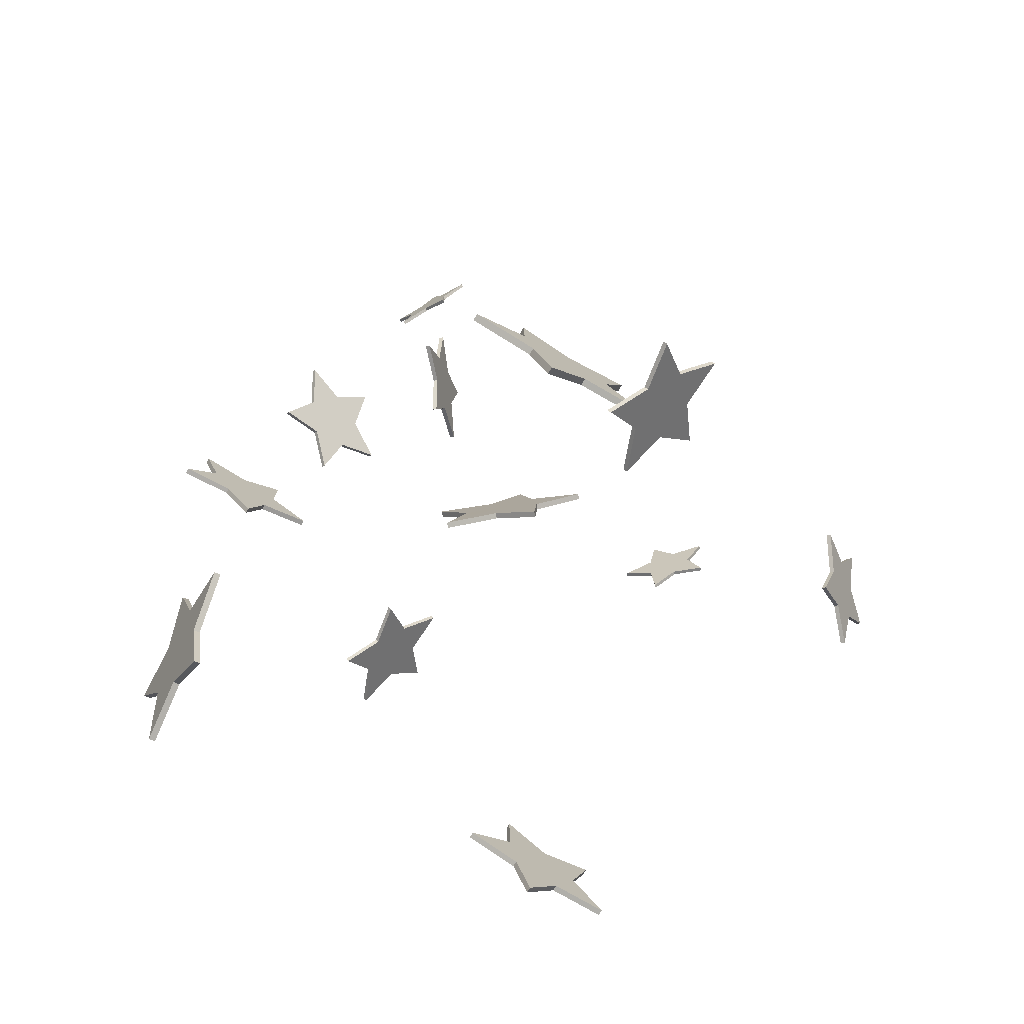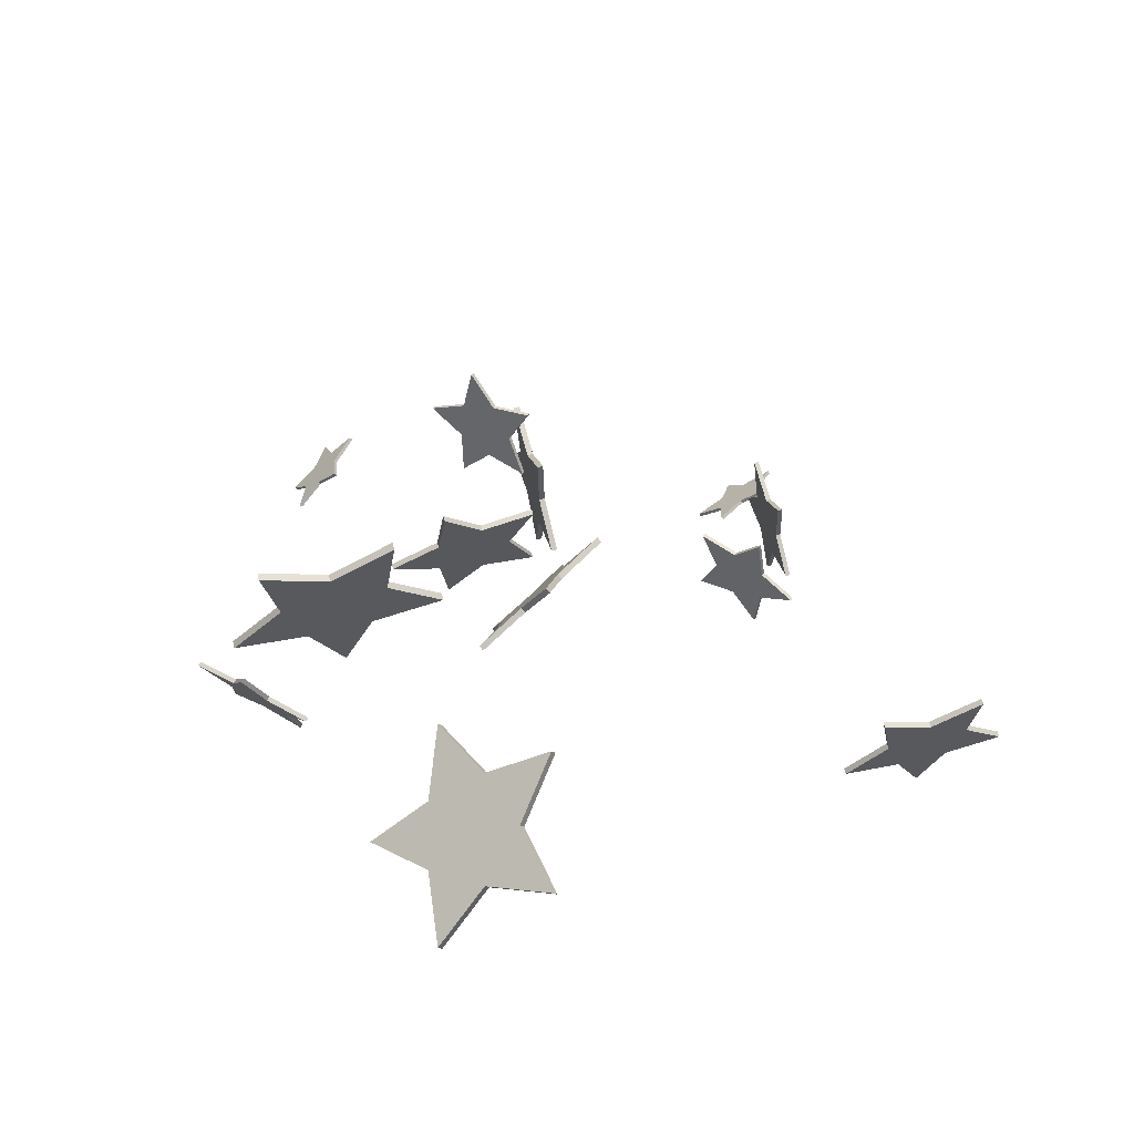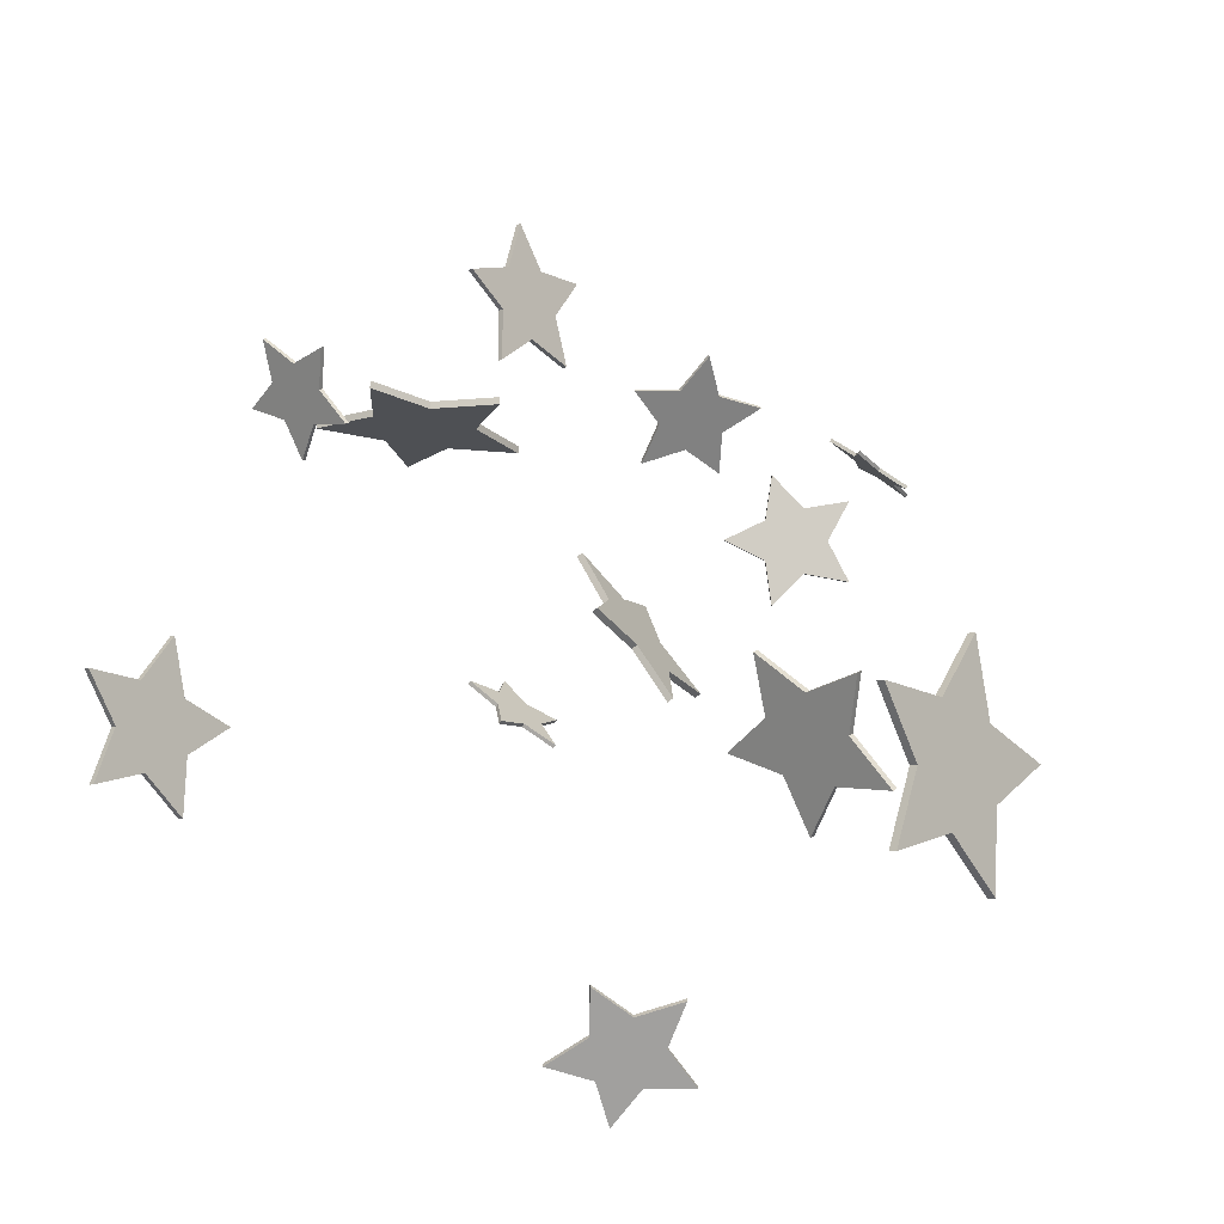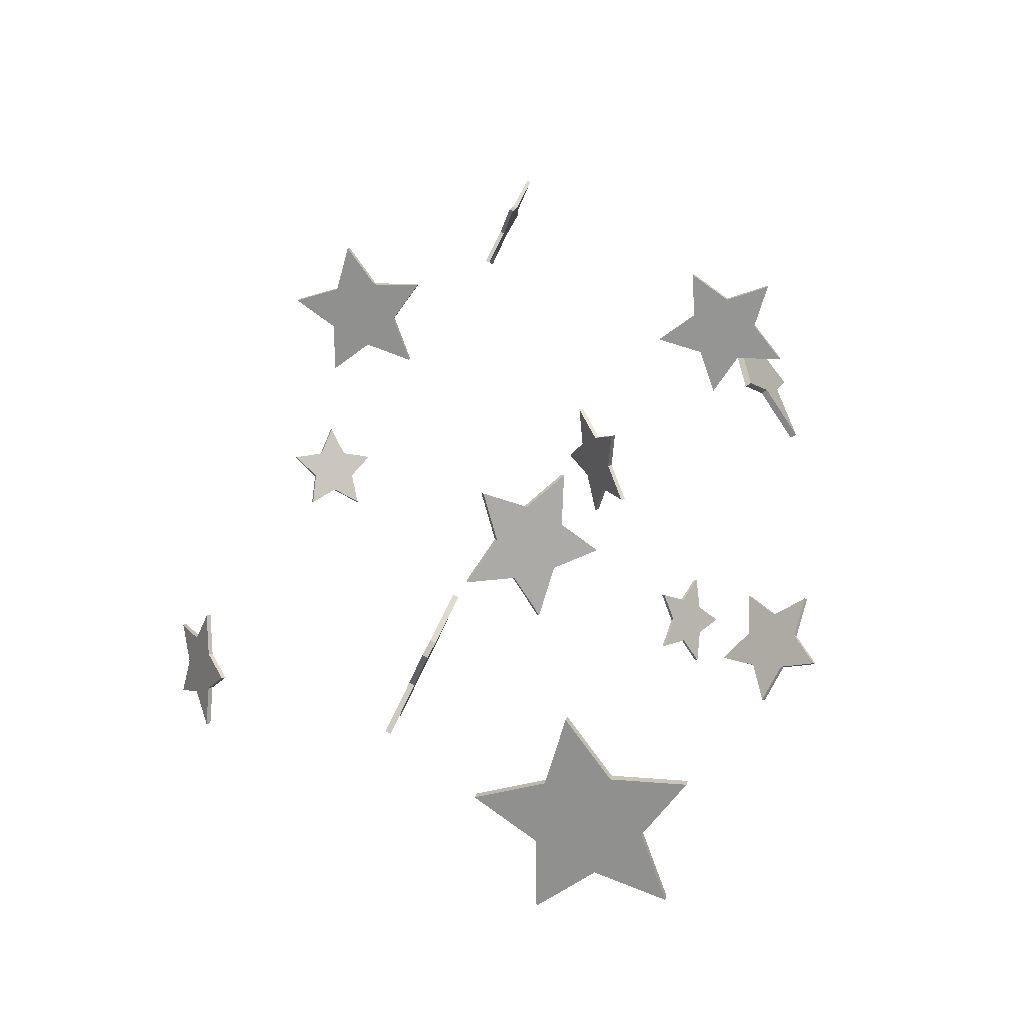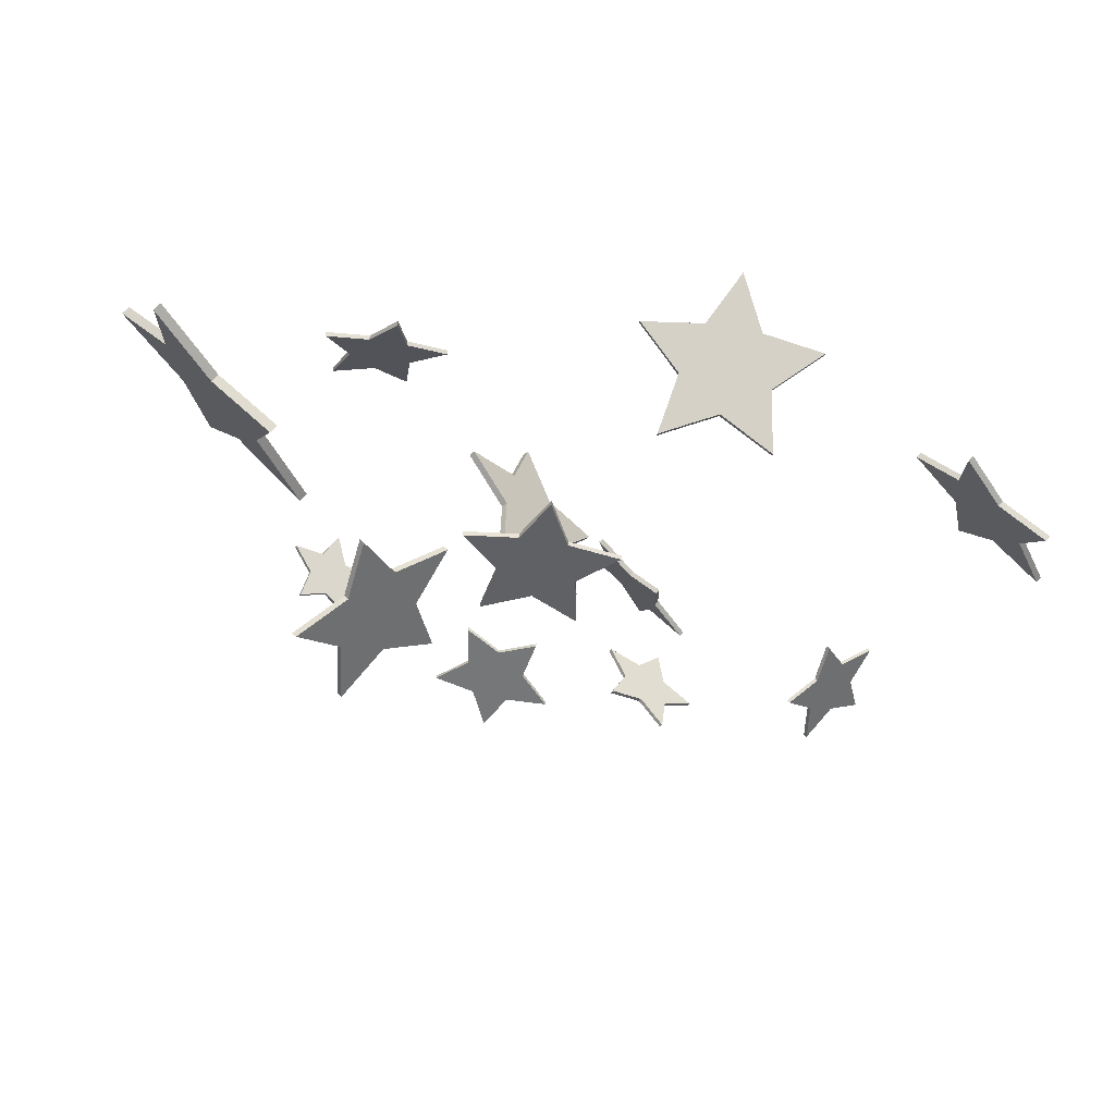
<metadata>
{"format":"obj","ext":"obj","renderer":"f3d","projection":"perspective","resolution":1024,"background":"white","views":[{"elev":51.4,"azim":98.3,"up":"+Y"},{"elev":18.0,"azim":37.0,"up":"+Y"},{"elev":-46.9,"azim":169.3,"up":"+Z"},{"elev":65.1,"azim":-106.7,"up":"+Y"},{"elev":-71.8,"azim":-8.6,"up":"+Z"}]}
</metadata>
<code>
g default
v 0.03655 0.5451 -0.2807
v 0.06428 0.5146 -0.2909
v 0.08281 0.6814 -0.5463
v 0.1105 0.6509 -0.5565
v -0.1534 0.5771 -0.8534
v -0.1257 0.5466 -0.8636
v -0.1634 0.4346 -0.4785
v -0.1357 0.4042 -0.4886
v -0.4205 0.1557 -0.3479
v -0.3928 0.1252 -0.358
v -0.1333 0.3405 -0.1374
v -0.1056 0.31 -0.1475
v -0.05596 0.2724 0.2504
v -0.02824 0.2419 0.2403
v 0.1315 0.529 0.005582
v 0.1593 0.4986 -0.004578
v 0.4365 0.7659 0.1147
v 0.4642 0.7355 0.1045
v 0.2651 0.7398 -0.2472
v 0.2928 0.7093 -0.2573
v 0.3762 0.9542 -0.5675
v 0.404 0.9238 -0.5777
g Mesh
f 3 1 21
f 1 3 5
f 1 5 7
f 1 7 9
f 1 9 11
f 1 11 13
f 1 13 15
f 1 15 17
f 1 17 19
f 1 19 21
f 4 3 21 22
f 3 4 6 5
f 5 6 8 7
f 7 8 10 9
f 9 10 12 11
f 11 12 14 13
f 13 14 16 15
f 15 16 18 17
f 17 18 20 19
f 19 20 22 21
f 2 4 22
f 4 2 6
f 6 2 8
f 8 2 10
f 10 2 12
f 12 2 14
f 14 2 16
f 16 2 18
f 18 2 20
f 20 2 22
g default
v 1.4 -0.09538 2.115
v 1.402 -0.07014 2.16
v 1.627 -0.3545 2.245
v 1.629 -0.3292 2.29
v 1.428 -0.7442 2.463
v 1.43 -0.7189 2.508
v 1.195 -0.3612 2.267
v 1.197 -0.336 2.312
v 0.7089 -0.3068 2.259
v 0.7108 -0.2816 2.304
v 1.046 -0.000601 2.079
v 1.048 0.02465 2.124
v 0.9448 0.4228 1.856
v 0.9468 0.448 1.901
v 1.386 0.229 1.941
v 1.388 0.2543 1.986
v 1.81 0.4363 1.811
v 1.812 0.4615 1.856
v 1.745 0.01032 2.043
v 1.747 0.03557 2.088
v 2.108 -0.285 2.187
v 2.11 -0.2597 2.232
g Mesh1
f 25 23 43
f 23 25 27
f 23 27 29
f 23 29 31
f 23 31 33
f 23 33 35
f 23 35 37
f 23 37 39
f 23 39 41
f 23 41 43
f 26 25 43 44
f 25 26 28 27
f 27 28 30 29
f 29 30 32 31
f 31 32 34 33
f 33 34 36 35
f 35 36 38 37
f 37 38 40 39
f 39 40 42 41
f 41 42 44 43
f 24 26 44
f 26 24 28
f 28 24 30
f 30 24 32
f 32 24 34
f 34 24 36
f 36 24 38
f 38 24 40
f 40 24 42
f 42 24 44
g default
v -1.126 0.008401 1.384
v -1.129 -0.01566 1.406
v -0.9558 -0.1075 1.277
v -0.9591 -0.1315 1.299
v -1.034 -0.2974 1.048
v -1.037 -0.3215 1.07
v -1.222 -0.1231 1.219
v -1.225 -0.1472 1.241
v -1.528 -0.1115 1.186
v -1.531 -0.1355 1.208
v -1.355 0.04297 1.389
v -1.358 0.01891 1.411
v -1.466 0.2401 1.598
v -1.469 0.2161 1.62
v -1.172 0.1613 1.553
v -1.175 0.1372 1.574
v -0.934 0.2715 1.715
v -0.9374 0.2474 1.737
v -0.9248 0.06833 1.483
v -0.9282 0.04427 1.505
v -0.6672 -0.06075 1.375
v -0.6705 -0.08481 1.396
g Mesh2
f 47 45 65
f 45 47 49
f 45 49 51
f 45 51 53
f 45 53 55
f 45 55 57
f 45 57 59
f 45 59 61
f 45 61 63
f 45 63 65
f 48 47 65 66
f 47 48 50 49
f 49 50 52 51
f 51 52 54 53
f 53 54 56 55
f 55 56 58 57
f 57 58 60 59
f 59 60 62 61
f 61 62 64 63
f 63 64 66 65
f 46 48 66
f 48 46 50
f 50 46 52
f 52 46 54
f 54 46 56
f 56 46 58
f 58 46 60
f 60 46 62
f 62 46 64
f 64 46 66
g default
v 2.851 -0.1206 -0.9644
v 2.876 -0.1479 -0.9471
v 3.073 -0.006377 -1.113
v 3.098 -0.03369 -1.095
v 3.149 -0.1505 -1.462
v 3.173 -0.1779 -1.445
v 2.87 -0.259 -1.219
v 2.895 -0.2863 -1.202
v 2.614 -0.5386 -1.29
v 2.639 -0.5659 -1.273
v 2.64 -0.3203 -0.9735
v 2.665 -0.3476 -0.9562
v 2.407 -0.3489 -0.6679
v 2.432 -0.3762 -0.6506
v 2.702 -0.1056 -0.7154
v 2.727 -0.1329 -0.6981
v 2.814 0.1563 -0.4552
v 2.839 0.129 -0.4379
v 2.97 0.08845 -0.8014
v 2.995 0.06113 -0.7841
v 3.272 0.2789 -0.9462
v 3.297 0.2516 -0.9289
g Mesh3
f 69 67 87
f 67 69 71
f 67 71 73
f 67 73 75
f 67 75 77
f 67 77 79
f 67 79 81
f 67 81 83
f 67 83 85
f 67 85 87
f 70 69 87 88
f 69 70 72 71
f 71 72 74 73
f 73 74 76 75
f 75 76 78 77
f 77 78 80 79
f 79 80 82 81
f 81 82 84 83
f 83 84 86 85
f 85 86 88 87
f 68 70 88
f 70 68 72
f 72 68 74
f 74 68 76
f 76 68 78
f 78 68 80
f 80 68 82
f 82 68 84
f 84 68 86
f 86 68 88
g default
v 0.02026 -0.04931 -3.061
v 0.01995 -0.06248 -3.031
v 0.1608 -0.2173 -3.137
v 0.1605 -0.2305 -3.107
v 0.03081 -0.4703 -3.255
v 0.03049 -0.4835 -3.226
v -0.1118 -0.2219 -3.142
v -0.1121 -0.235 -3.112
v -0.4175 -0.1867 -3.129
v -0.4178 -0.1999 -3.099
v -0.2019 0.01206 -3.035
v -0.2022 -0.001115 -3.005
v -0.2608 0.2867 -2.908
v -0.2612 0.2736 -2.879
v 0.01499 0.1612 -2.963
v 0.01468 0.148 -2.934
v 0.2843 0.2958 -2.898
v 0.284 0.2826 -2.869
v 0.2392 0.01941 -3.027
v 0.2388 0.006236 -2.997
v 0.4646 -0.172 -3.113
v 0.4643 -0.1852 -3.083
g Mesh4
f 91 89 109
f 89 91 93
f 89 93 95
f 89 95 97
f 89 97 99
f 89 99 101
f 89 101 103
f 89 103 105
f 89 105 107
f 89 107 109
f 92 91 109 110
f 91 92 94 93
f 93 94 96 95
f 95 96 98 97
f 97 98 100 99
f 99 100 102 101
f 101 102 104 103
f 103 104 106 105
f 105 106 108 107
f 107 108 110 109
f 90 92 110
f 92 90 94
f 94 90 96
f 96 90 98
f 98 90 100
f 100 90 102
f 102 90 104
f 104 90 106
f 106 90 108
f 108 90 110
g default
v -2.116 -0.01714 -0.4904
v -2.078 -0.05893 -0.464
v -1.776 0.1576 -0.7173
v -1.738 0.1158 -0.6908
v -1.661 -0.06302 -1.252
v -1.623 -0.1048 -1.226
v -2.088 -0.229 -0.8801
v -2.05 -0.2708 -0.8536
v -2.48 -0.6568 -0.9893
v -2.441 -0.6986 -0.9628
v -2.439 -0.3228 -0.5044
v -2.4 -0.3646 -0.4779
v -2.796 -0.3666 -0.03672
v -2.758 -0.4084 -0.01026
v -2.344 0.005807 -0.1094
v -2.306 -0.03599 -0.08296
v -2.173 0.4066 0.2889
v -2.135 0.3648 0.3153
v -1.935 0.3027 -0.241
v -1.897 0.2609 -0.2145
v -1.472 0.5942 -0.4625
v -1.434 0.5524 -0.4361
g Mesh5
f 113 111 131
f 111 113 115
f 111 115 117
f 111 117 119
f 111 119 121
f 111 121 123
f 111 123 125
f 111 125 127
f 111 127 129
f 111 129 131
f 114 113 131 132
f 113 114 116 115
f 115 116 118 117
f 117 118 120 119
f 119 120 122 121
f 121 122 124 123
f 123 124 126 125
f 125 126 128 127
f 127 128 130 129
f 129 130 132 131
f 112 114 132
f 114 112 116
f 116 112 118
f 118 112 120
f 120 112 122
f 122 112 124
f 124 112 126
f 126 112 128
f 128 112 130
f 130 112 132
g default
v -0.02591 1.858 0.2146
v -0.02894 1.865 0.187
v -0.2168 1.784 0.2183
v -0.2198 1.792 0.1907
v -0.2523 1.522 0.155
v -0.2553 1.529 0.1274
v -0.01816 1.66 0.1627
v -0.02119 1.668 0.1351
v 0.2256 1.553 0.1061
v 0.2225 1.561 0.07855
v 0.1698 1.81 0.1788
v 0.1667 1.817 0.1512
v 0.3559 2.006 0.2072
v 0.3529 2.013 0.1796
v 0.08729 2.026 0.2444
v 0.08425 2.033 0.2169
v -0.0414 2.254 0.3185
v -0.04443 2.261 0.2909
v -0.1516 2.01 0.2689
v -0.1547 2.018 0.2413
v -0.4173 1.955 0.2863
v -0.4203 1.962 0.2587
g Mesh6
f 135 133 153
f 133 135 137
f 133 137 139
f 133 139 141
f 133 141 143
f 133 143 145
f 133 145 147
f 133 147 149
f 133 149 151
f 133 151 153
f 136 135 153 154
f 135 136 138 137
f 137 138 140 139
f 139 140 142 141
f 141 142 144 143
f 143 144 146 145
f 145 146 148 147
f 147 148 150 149
f 149 150 152 151
f 151 152 154 153
f 134 136 154
f 136 134 138
f 138 134 140
f 140 134 142
f 142 134 144
f 144 134 146
f 146 134 148
f 148 134 150
f 150 134 152
f 152 134 154
g default
v 0.9318 1.529 1.548
v 0.9538 1.505 1.56
v 0.7353 1.391 1.615
v 0.7573 1.366 1.628
v 0.6069 1.441 1.916
v 0.6288 1.417 1.929
v 0.8654 1.596 1.779
v 0.8874 1.572 1.792
v 1.042 1.835 1.927
v 1.064 1.811 1.94
v 1.087 1.709 1.623
v 1.109 1.685 1.636
v 1.325 1.806 1.413
v 1.347 1.782 1.426
v 1.094 1.573 1.363
v 1.116 1.549 1.376
v 1.065 1.395 1.086
v 1.087 1.371 1.098
v 0.8768 1.376 1.358
v 0.8988 1.352 1.371
v 0.621 1.169 1.396
v 0.643 1.145 1.409
g Mesh7
f 157 155 175
f 155 157 159
f 155 159 161
f 155 161 163
f 155 163 165
f 155 165 167
f 155 167 169
f 155 169 171
f 155 171 173
f 155 173 175
f 158 157 175 176
f 157 158 160 159
f 159 160 162 161
f 161 162 164 163
f 163 164 166 165
f 165 166 168 167
f 167 168 170 169
f 169 170 172 171
f 171 172 174 173
f 173 174 176 175
f 156 158 176
f 158 156 160
f 160 156 162
f 162 156 164
f 164 156 166
f 166 156 168
f 168 156 170
f 170 156 172
f 172 156 174
f 174 156 176
g default
v -1.261 1.423 0.5317
v -1.251 1.408 0.519
v -1.396 1.396 0.4554
v -1.386 1.382 0.4426
v -1.522 1.247 0.5297
v -1.512 1.233 0.517
v -1.338 1.308 0.6064
v -1.327 1.293 0.5937
v -1.247 1.225 0.7754
v -1.237 1.21 0.7627
v -1.174 1.378 0.6542
v -1.163 1.364 0.6415
v -0.9918 1.476 0.6844
v -0.9814 1.462 0.6716
v -1.131 1.511 0.5327
v -1.121 1.496 0.52
v -1.109 1.654 0.3823
v -1.099 1.639 0.3696
v -1.269 1.522 0.4098
v -1.258 1.507 0.3971
v -1.437 1.513 0.2867
v -1.427 1.498 0.274
g Mesh8
f 179 177 197
f 177 179 181
f 177 181 183
f 177 183 185
f 177 185 187
f 177 187 189
f 177 189 191
f 177 191 193
f 177 193 195
f 177 195 197
f 180 179 197 198
f 179 180 182 181
f 181 182 184 183
f 183 184 186 185
f 185 186 188 187
f 187 188 190 189
f 189 190 192 191
f 191 192 194 193
f 193 194 196 195
f 195 196 198 197
f 178 180 198
f 180 178 182
f 182 178 184
f 184 178 186
f 186 178 188
f 188 178 190
f 190 178 192
f 192 178 194
f 194 178 196
f 196 178 198
g default
v 2.275 1.599 0.2046
v 2.293 1.605 0.1842
v 2.155 1.507 0.07841
v 2.173 1.513 0.05806
v 2.188 1.25 0.04493
v 2.206 1.256 0.02458
v 2.324 1.409 0.2016
v 2.342 1.414 0.1812
v 2.522 1.332 0.3546
v 2.54 1.337 0.3342
v 2.425 1.574 0.3289
v 2.443 1.579 0.3086
v 2.515 1.783 0.4569
v 2.533 1.789 0.4366
v 2.319 1.774 0.2844
v 2.336 1.779 0.2641
v 2.176 1.98 0.2106
v 2.194 1.986 0.1902
v 2.152 1.733 0.1296
v 2.169 1.738 0.1092
v 1.974 1.651 -0.04408
v 1.992 1.656 -0.06442
g Mesh9
f 201 199 219
f 199 201 203
f 199 203 205
f 199 205 207
f 199 207 209
f 199 209 211
f 199 211 213
f 199 213 215
f 199 215 217
f 199 217 219
f 202 201 219 220
f 201 202 204 203
f 203 204 206 205
f 205 206 208 207
f 207 208 210 209
f 209 210 212 211
f 211 212 214 213
f 213 214 216 215
f 215 216 218 217
f 217 218 220 219
f 200 202 220
f 202 200 204
f 204 200 206
f 206 200 208
f 208 200 210
f 210 200 212
f 212 200 214
f 214 200 216
f 216 200 218
f 218 200 220
g default
v 0.8493 1.098 -1.645
v 0.8583 1.08 -1.652
v 0.7053 1.045 -1.678
v 0.7143 1.026 -1.685
v 0.6033 0.9405 -1.529
v 0.6123 0.9218 -1.536
v 0.7943 1.024 -1.517
v 0.8033 1.005 -1.525
v 0.9174 1.016 -1.349
v 0.9264 0.9969 -1.356
v 0.9593 1.106 -1.533
v 0.9683 1.087 -1.54
v 1.137 1.205 -1.578
v 1.146 1.186 -1.585
v 0.9723 1.177 -1.702
v 0.9813 1.159 -1.71
v 0.9593 1.247 -1.899
v 0.9683 1.228 -1.906
v 0.8153 1.14 -1.792
v 0.8243 1.121 -1.8
v 0.6293 1.084 -1.869
v 0.6383 1.065 -1.876
g Mesh10
f 223 221 241
f 221 223 225
f 221 225 227
f 221 227 229
f 221 229 231
f 221 231 233
f 221 233 235
f 221 235 237
f 221 237 239
f 221 239 241
f 224 223 241 242
f 223 224 226 225
f 225 226 228 227
f 227 228 230 229
f 229 230 232 231
f 231 232 234 233
f 233 234 236 235
f 235 236 238 237
f 237 238 240 239
f 239 240 242 241
f 222 224 242
f 224 222 226
f 226 222 228
f 228 222 230
f 230 222 232
f 232 222 234
f 234 222 236
f 236 222 238
f 238 222 240
f 240 222 242
g default
v -0.882 0.9386 -1.412
v -0.8545 0.9468 -1.443
v -1.065 0.7979 -1.605
v -1.038 0.8061 -1.636
v -1.015 0.4044 -1.656
v -0.9877 0.4126 -1.687
v -0.8063 0.6471 -1.416
v -0.7789 0.6553 -1.447
v -0.504 0.5296 -1.182
v -0.4766 0.5377 -1.213
v -0.6518 0.8992 -1.221
v -0.6244 0.9074 -1.252
v -0.5152 1.22 -1.025
v -0.4878 1.228 -1.057
v -0.8154 1.206 -1.289
v -0.7879 1.214 -1.321
v -1.033 1.522 -1.402
v -1.006 1.53 -1.434
v -1.071 1.143 -1.526
v -1.043 1.151 -1.557
v -1.342 1.018 -1.792
v -1.315 1.026 -1.823
g Mesh11
f 245 243 263
f 243 245 247
f 243 247 249
f 243 249 251
f 243 251 253
f 243 253 255
f 243 255 257
f 243 257 259
f 243 259 261
f 243 261 263
f 246 245 263 264
f 245 246 248 247
f 247 248 250 249
f 249 250 252 251
f 251 252 254 253
f 253 254 256 255
f 255 256 258 257
f 257 258 260 259
f 259 260 262 261
f 261 262 264 263
f 244 246 264
f 246 244 248
f 248 244 250
f 250 244 252
f 252 244 254
f 254 244 256
f 256 244 258
f 258 244 260
f 260 244 262
f 262 244 264

</code>
